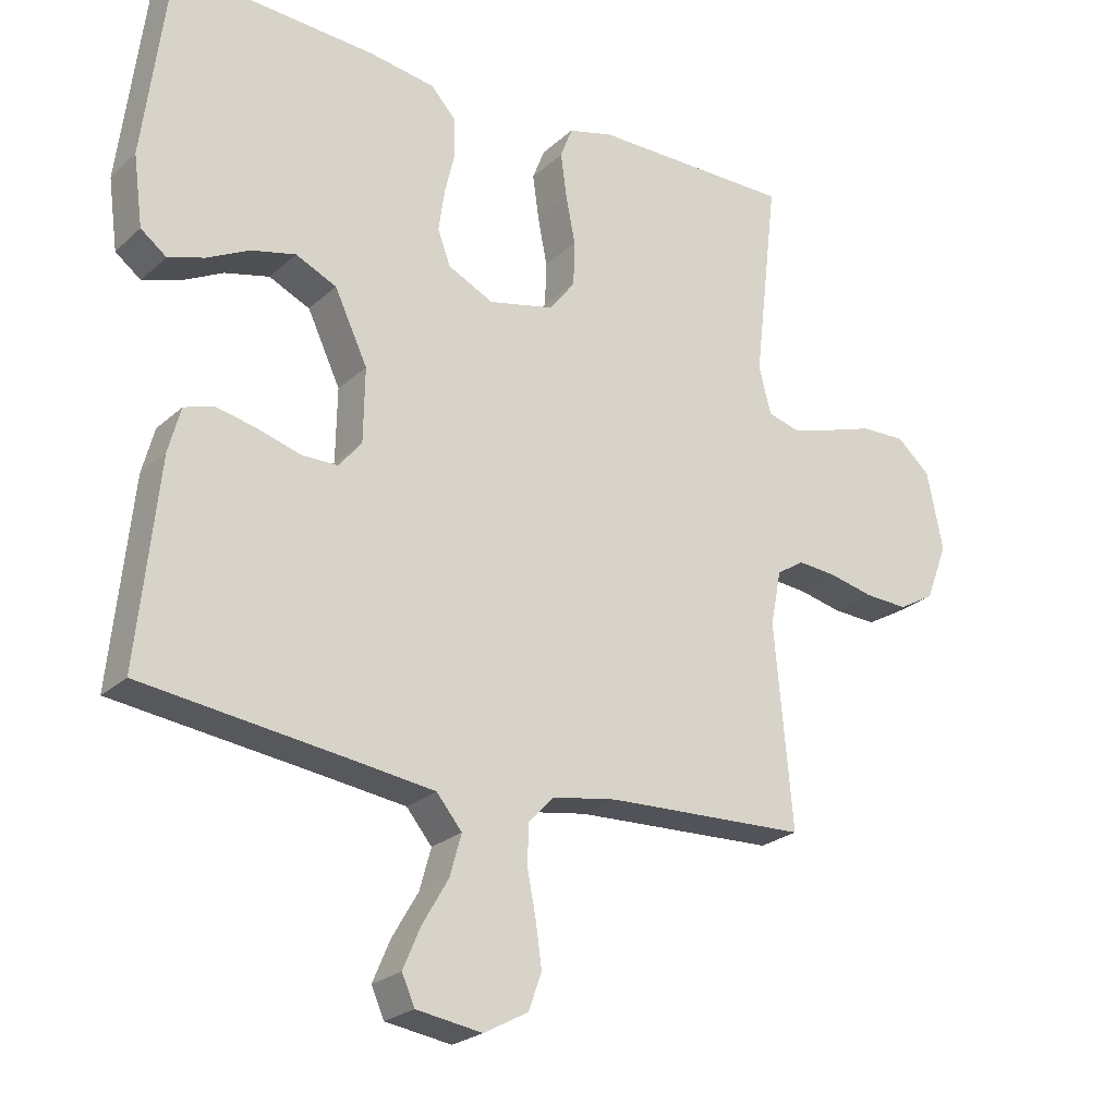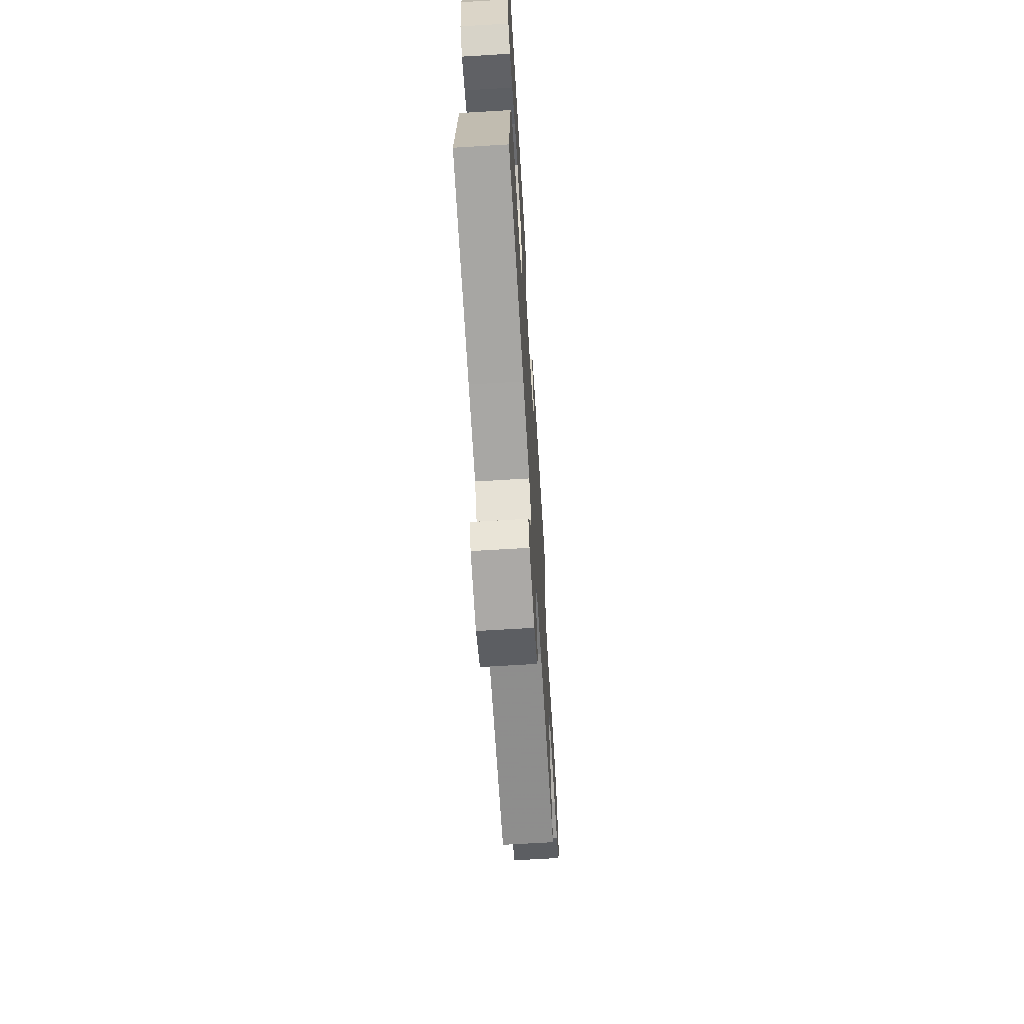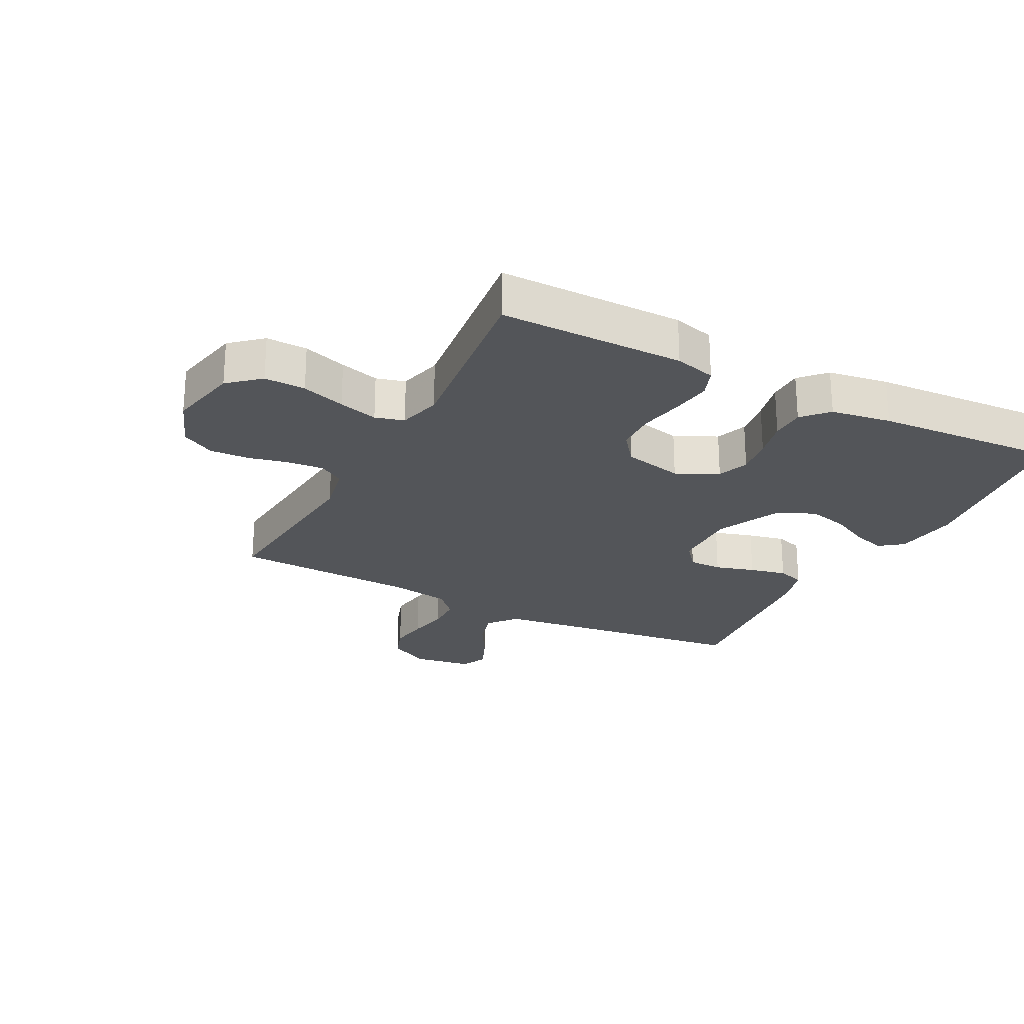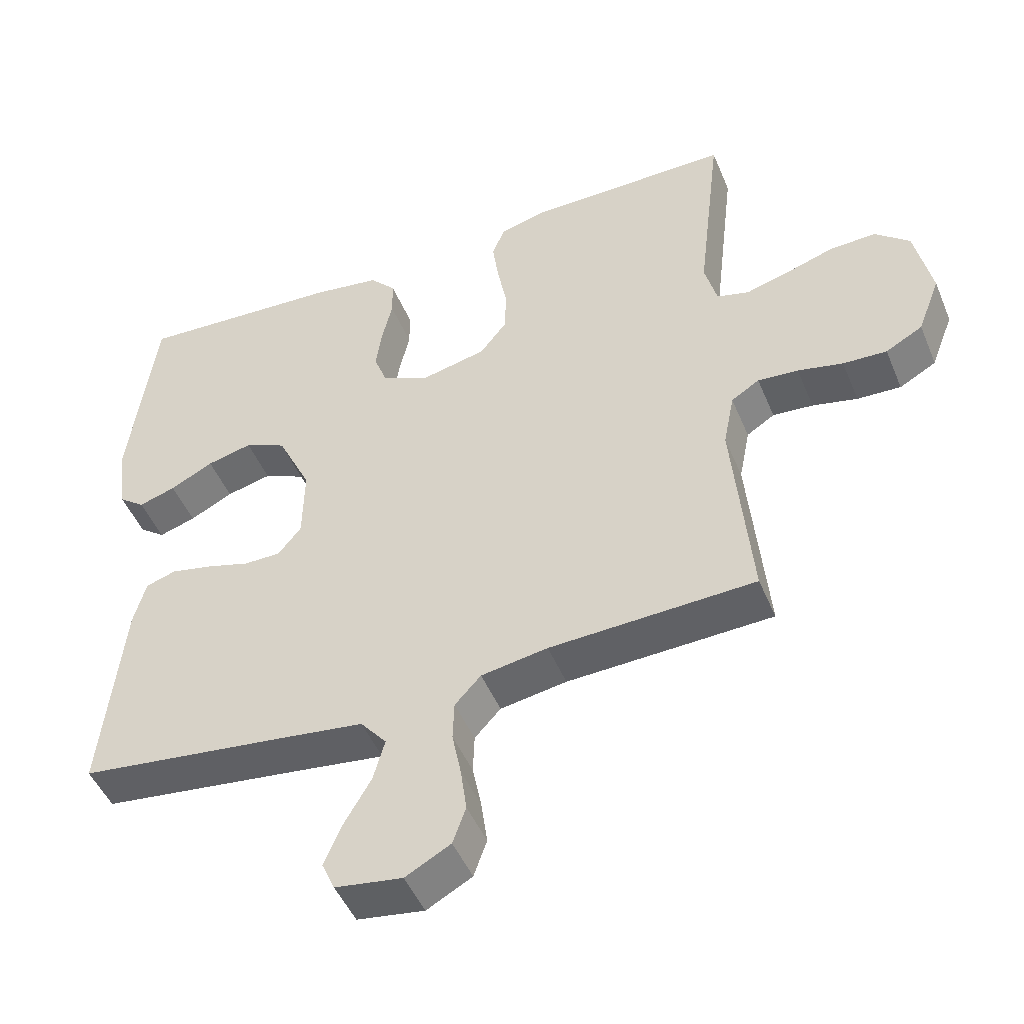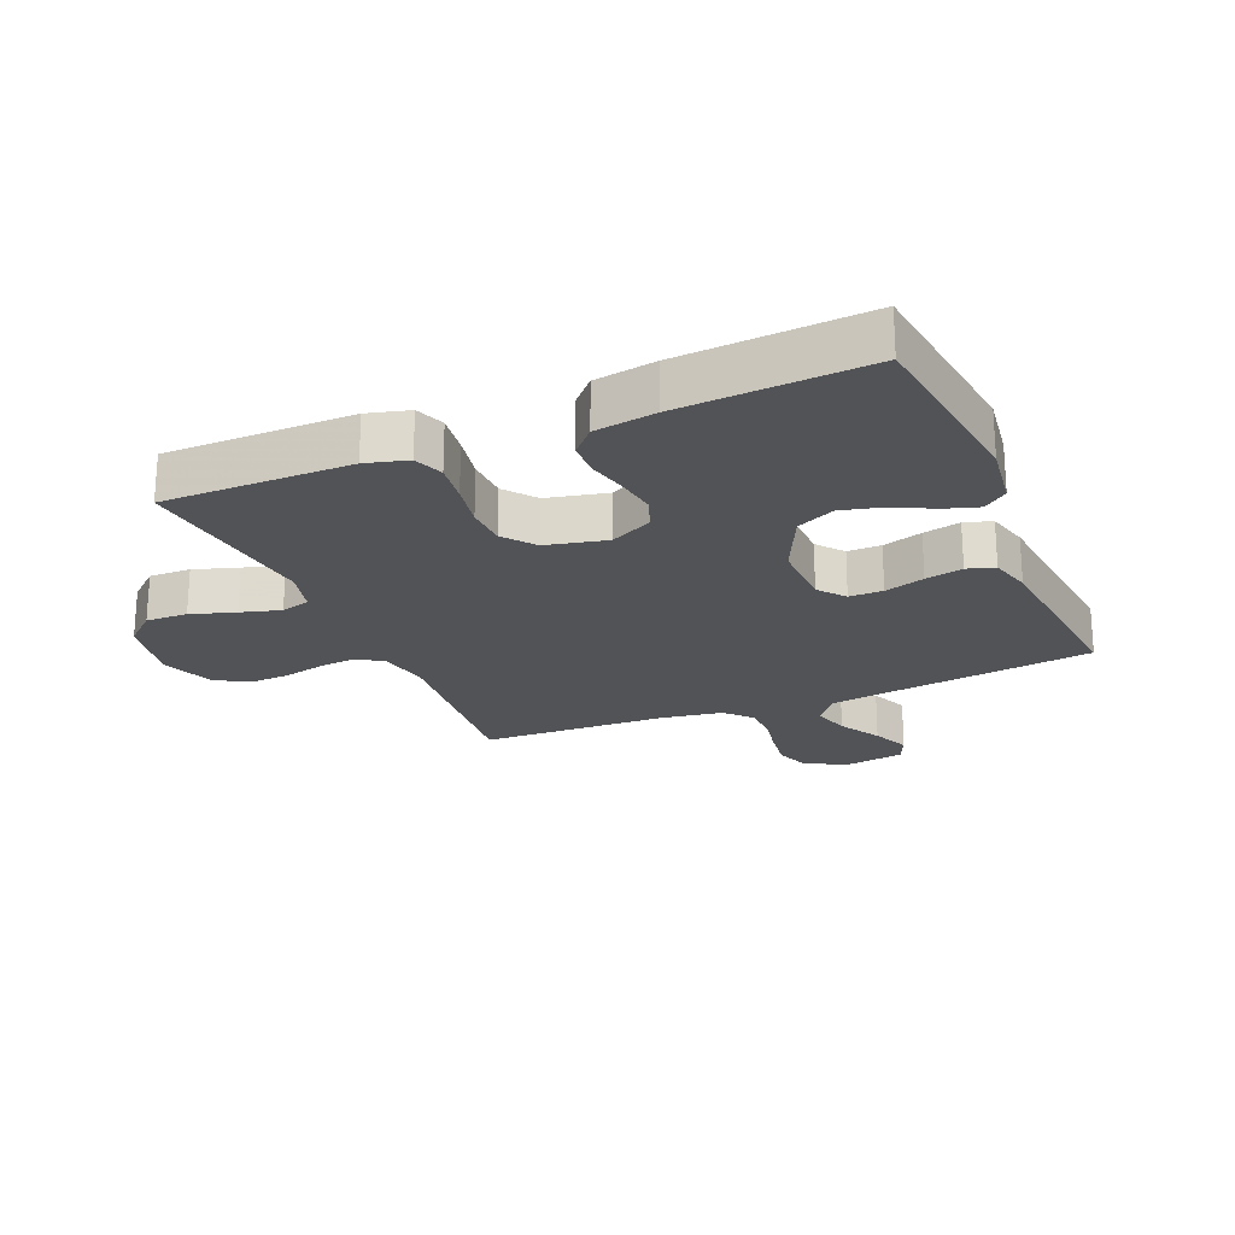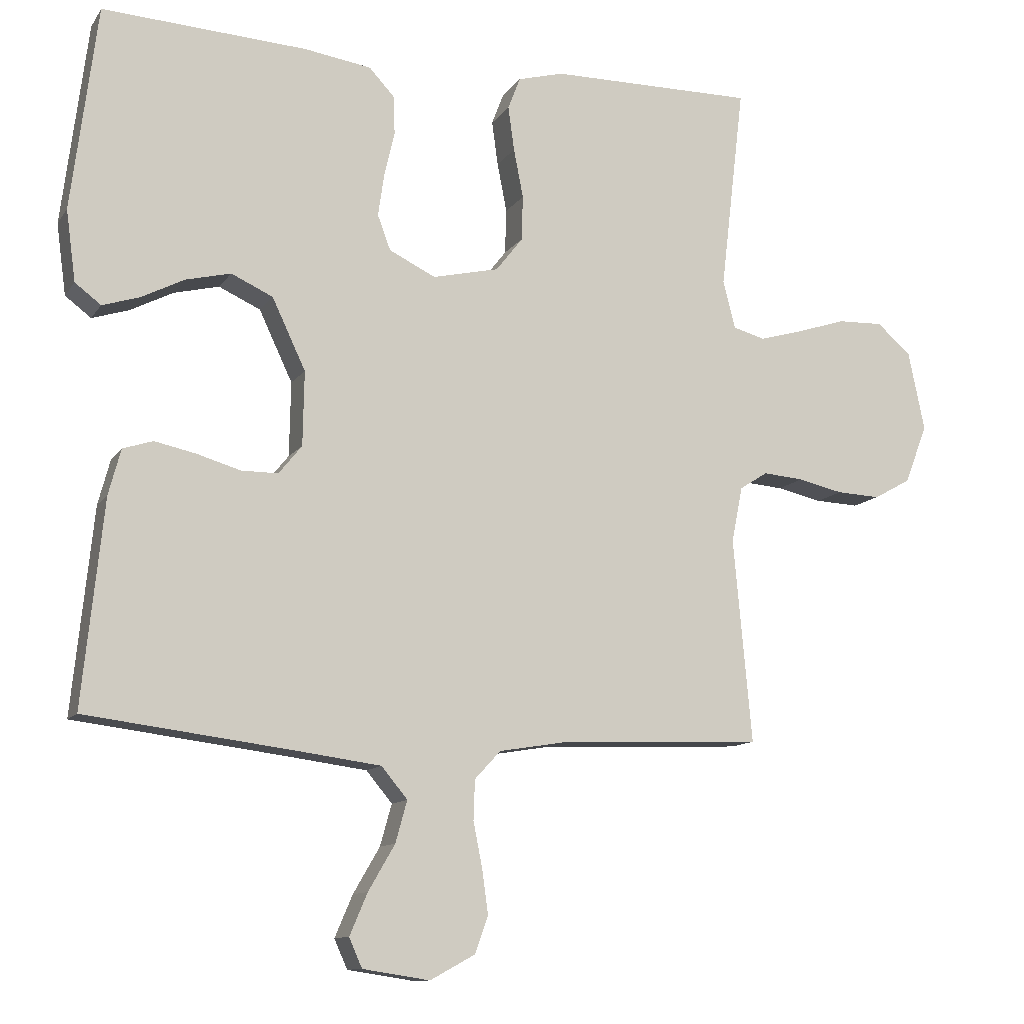
<metadata>
{"format":"obj","ext":"obj","renderer":"f3d","projection":"perspective","resolution":1024,"background":"white","views":[{"elev":-24.0,"azim":145.2,"up":"+Z"},{"elev":-67.0,"azim":93.5,"up":"+Z"},{"elev":-24.3,"azim":-27.4,"up":"+Y"},{"elev":-48.1,"azim":-157.9,"up":"+Z"},{"elev":-22.3,"azim":23.0,"up":"+Y"},{"elev":-11.3,"azim":159.3,"up":"+Z"}]}
</metadata>
<code>
v 0.5 0.07 -0.5
v 0.2 0.07 -0.538
v 0.073 0.07 -0.555
v 0.035 0.07 -0.601
v 0.052 0.07 -0.662
v 0.091 0.07 -0.729
v 0.117 0.07 -0.79
v 0.098 0.07 -0.833
v 0 0.07 -0.848
v -0.066 0.07 -0.812
v -0.085 0.07 -0.758
v -0.076 0.07 -0.693
v -0.063 0.07 -0.627
v -0.065 0.07 -0.569
v -0.103 0.07 -0.528
v -0.2 0.07 -0.512
v -0.5 0.07 -0.5
v -0.473 0.07 -0.2
v -0.489 0.07 -0.119
v -0.53 0.07 -0.093
v -0.589 0.07 -0.098
v -0.655 0.07 -0.113
v -0.719 0.07 -0.116
v -0.773 0.07 -0.086
v -0.806 0.07 0
v -0.782 0.07 0.116
v -0.732 0.07 0.16
v -0.665 0.07 0.158
v -0.594 0.07 0.135
v -0.53 0.07 0.117
v -0.483 0.07 0.13
v -0.465 0.07 0.2
v -0.5 0.07 0.5
v -0.2 0.07 0.499
v -0.133 0.07 0.481
v -0.115 0.07 0.434
v -0.124 0.07 0.369
v -0.138 0.07 0.297
v -0.136 0.07 0.231
v -0.097 0.07 0.181
v 0 0.07 0.159
v 0.068 0.07 0.192
v 0.087 0.07 0.243
v 0.078 0.07 0.306
v 0.063 0.07 0.37
v 0.064 0.07 0.426
v 0.102 0.07 0.467
v 0.2 0.07 0.482
v 0.5 0.07 0.5
v 0.538 0.07 0.2
v 0.524 0.07 0.096
v 0.486 0.07 0.067
v 0.432 0.07 0.084
v 0.369 0.07 0.116
v 0.303 0.07 0.132
v 0.242 0.07 0.104
v 0.193 0.07 0
v 0.195 0.07 -0.109
v 0.229 0.07 -0.151
v 0.283 0.07 -0.151
v 0.347 0.07 -0.132
v 0.407 0.07 -0.119
v 0.451 0.07 -0.133
v 0.469 0.07 -0.2
v 0.5 0 -0.5
v 0.2 0 -0.538
v 0.073 0 -0.555
v 0.035 0 -0.601
v 0.052 0 -0.662
v 0.091 0 -0.729
v 0.117 0 -0.79
v 0.098 0 -0.833
v 0 0 -0.848
v -0.066 0 -0.812
v -0.085 0 -0.758
v -0.076 0 -0.693
v -0.063 0 -0.627
v -0.065 0 -0.569
v -0.103 0 -0.528
v -0.2 0 -0.512
v -0.5 0 -0.5
v -0.473 0 -0.2
v -0.489 0 -0.119
v -0.53 0 -0.093
v -0.589 0 -0.098
v -0.655 0 -0.113
v -0.719 0 -0.116
v -0.773 0 -0.086
v -0.806 0 0
v -0.782 0 0.116
v -0.732 0 0.16
v -0.665 0 0.158
v -0.594 0 0.135
v -0.53 0 0.117
v -0.483 0 0.13
v -0.465 0 0.2
v -0.5 0 0.5
v -0.2 0 0.499
v -0.133 0 0.481
v -0.115 0 0.434
v -0.124 0 0.369
v -0.138 0 0.297
v -0.136 0 0.231
v -0.097 0 0.181
v 0 0 0.159
v 0.068 0 0.192
v 0.087 0 0.243
v 0.078 0 0.306
v 0.063 0 0.37
v 0.064 0 0.426
v 0.102 0 0.467
v 0.2 0 0.482
v 0.5 0 0.5
v 0.538 0 0.2
v 0.524 0 0.096
v 0.486 0 0.067
v 0.432 0 0.084
v 0.369 0 0.116
v 0.303 0 0.132
v 0.242 0 0.104
v 0.193 0 0
v 0.195 0 -0.109
v 0.229 0 -0.151
v 0.283 0 -0.151
v 0.347 0 -0.132
v 0.407 0 -0.119
v 0.451 0 -0.133
v 0.469 0 -0.2
f 63 64 1 2
f 60 61 62 63
f 60 63 2 3
f 59 60 3 4
f 58 59 4
f 57 58 4
f 51 52 53 54
f 51 54 55
f 50 51 55
f 49 50 55
f 48 49 55 56
f 44 45 46 47
f 43 44 47 48
f 42 43 48 56
f 35 36 37 38
f 33 34 35 38
f 32 33 38 39
f 31 32 39 40
f 26 27 28 29
f 26 29 30
f 25 26 30
f 21 22 23 24
f 20 21 24 25
f 16 17 18
f 15 16 18 19
f 10 11 12 13
f 8 9 10 13
f 8 13 14
f 5 6 7 8
f 4 5 8 14
f 57 4 14 15
f 41 42 56 57
f 20 25 30 31
f 19 20 31 40
f 40 41 57
f 15 19 40 57
f 66 65 128 127
f 127 126 125 124
f 67 66 127 124
f 68 67 124 123
f 68 123 122
f 68 122 121
f 118 117 116 115
f 119 118 115
f 119 115 114
f 119 114 113
f 120 119 113 112
f 111 110 109 108
f 112 111 108 107
f 120 112 107 106
f 102 101 100 99
f 102 99 98 97
f 103 102 97 96
f 104 103 96 95
f 93 92 91 90
f 94 93 90
f 94 90 89
f 88 87 86 85
f 89 88 85 84
f 82 81 80
f 83 82 80 79
f 77 76 75 74
f 77 74 73 72
f 78 77 72
f 72 71 70 69
f 78 72 69 68
f 79 78 68 121
f 121 120 106 105
f 95 94 89 84
f 104 95 84 83
f 121 105 104
f 121 104 83 79
f 1 65 66 2
f 2 66 67 3
f 3 67 68 4
f 4 68 69 5
f 5 69 70 6
f 6 70 71 7
f 7 71 72 8
f 8 72 73 9
f 9 73 74 10
f 10 74 75 11
f 11 75 76 12
f 12 76 77 13
f 13 77 78 14
f 14 78 79 15
f 15 79 80 16
f 16 80 81 17
f 17 81 82 18
f 18 82 83 19
f 19 83 84 20
f 20 84 85 21
f 21 85 86 22
f 22 86 87 23
f 23 87 88 24
f 24 88 89 25
f 25 89 90 26
f 26 90 91 27
f 27 91 92 28
f 28 92 93 29
f 29 93 94 30
f 30 94 95 31
f 31 95 96 32
f 32 96 97 33
f 33 97 98 34
f 34 98 99 35
f 35 99 100 36
f 36 100 101 37
f 37 101 102 38
f 38 102 103 39
f 39 103 104 40
f 40 104 105 41
f 41 105 106 42
f 42 106 107 43
f 43 107 108 44
f 44 108 109 45
f 45 109 110 46
f 46 110 111 47
f 47 111 112 48
f 48 112 113 49
f 49 113 114 50
f 50 114 115 51
f 51 115 116 52
f 52 116 117 53
f 53 117 118 54
f 54 118 119 55
f 55 119 120 56
f 56 120 121 57
f 57 121 122 58
f 58 122 123 59
f 59 123 124 60
f 60 124 125 61
f 61 125 126 62
f 62 126 127 63
f 63 127 128 64
f 64 128 65 1

</code>
